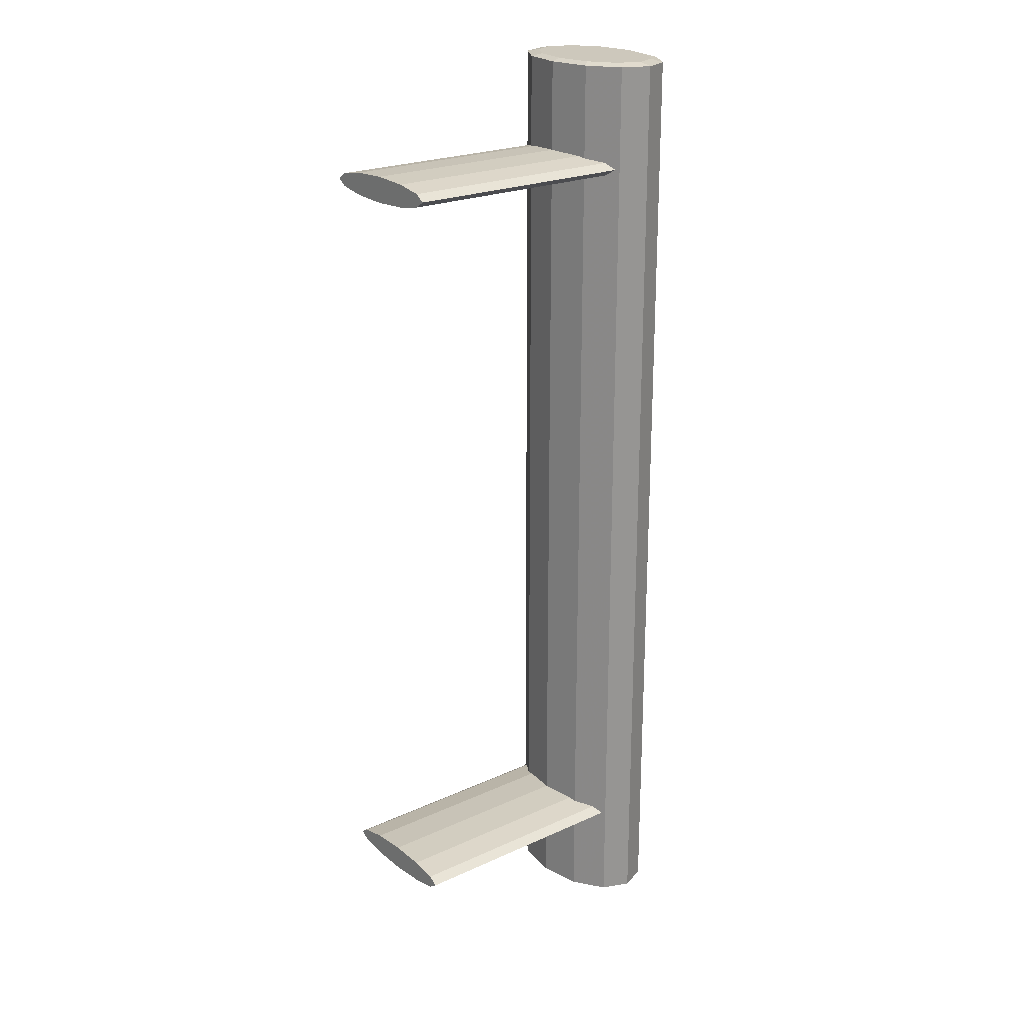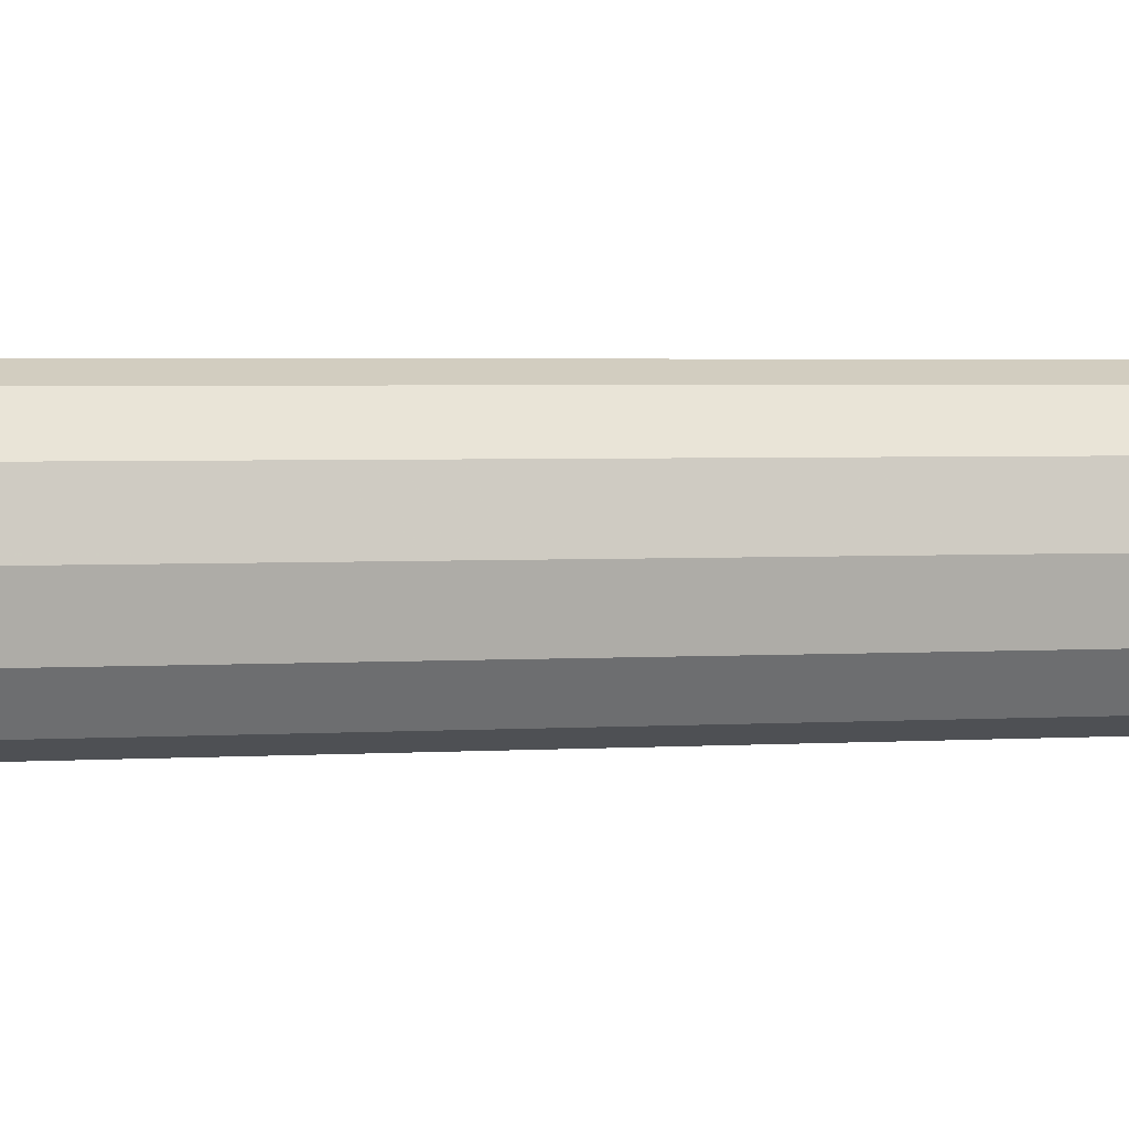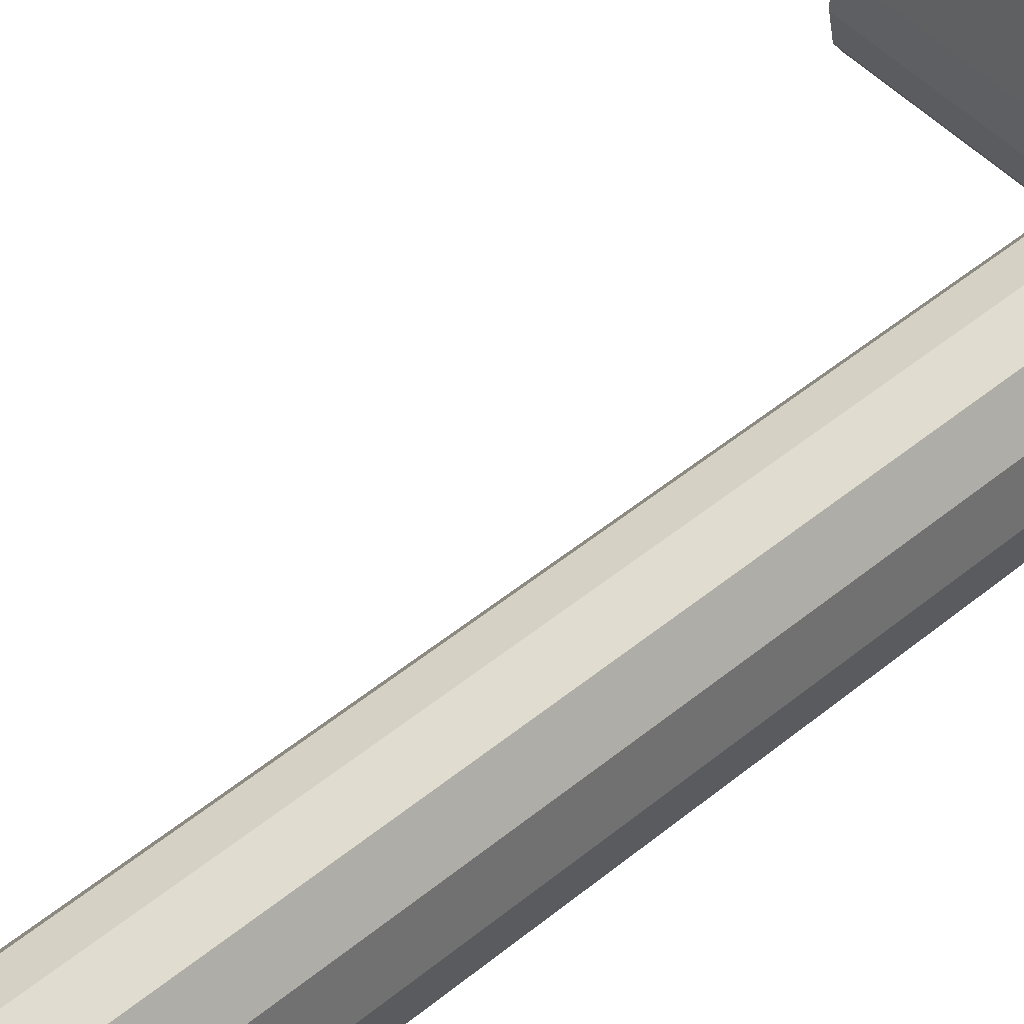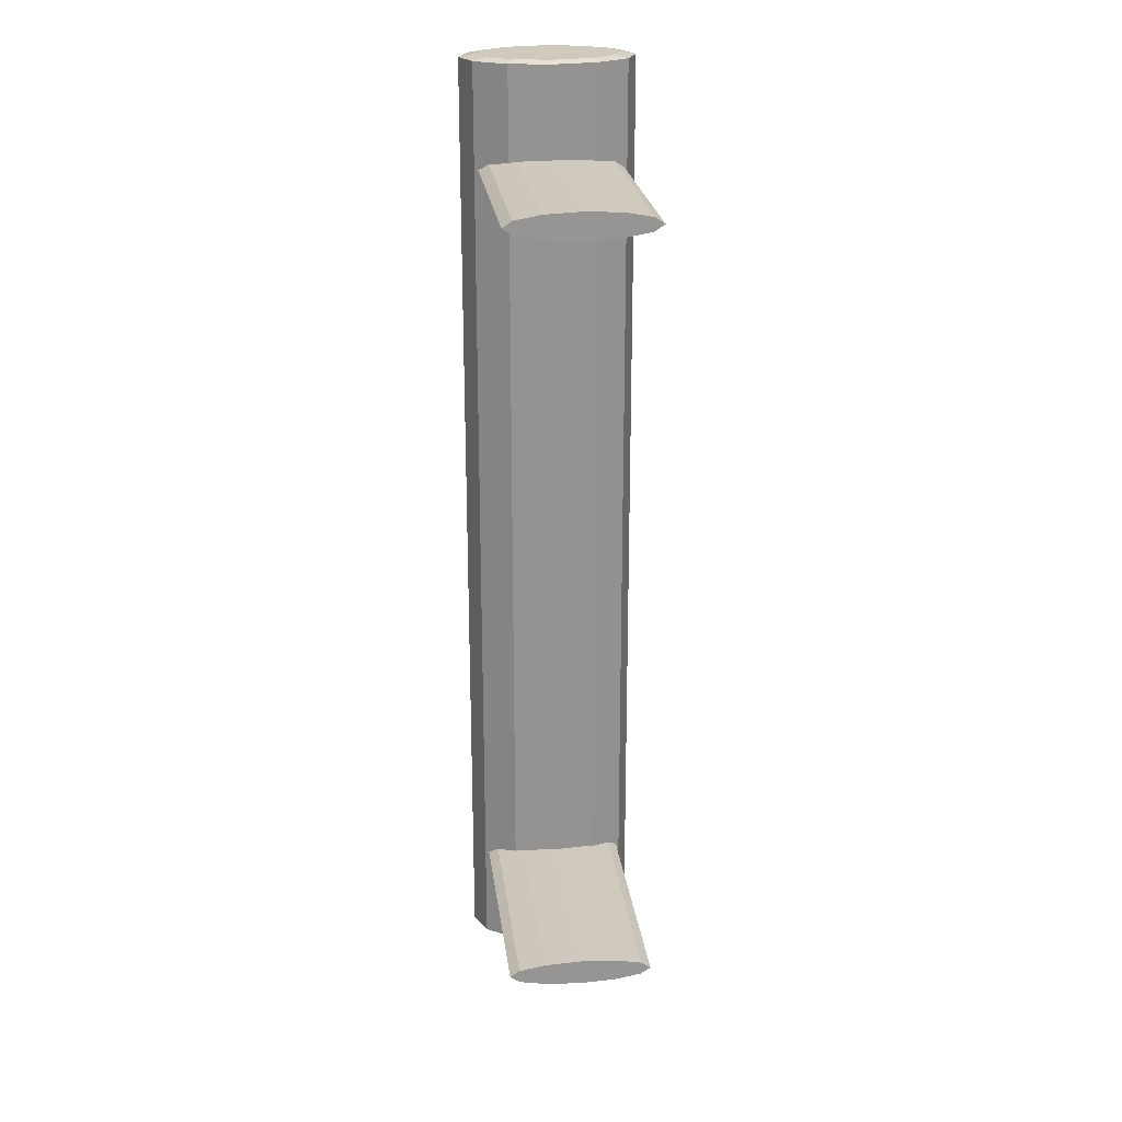
<metadata>
{"format":"obj","ext":"obj","renderer":"f3d","projection":"perspective","resolution":1024,"background":"white","views":[{"elev":22.2,"azim":-38.5,"up":"+Z"},{"elev":2.3,"azim":-106.2,"up":"+Y"},{"elev":50.4,"azim":48.2,"up":"+Y"},{"elev":22.8,"azim":-96.9,"up":"+Z"}]}
</metadata>
<code>
v 0.03255 -0.007671 0.05992
v 0.02969 -0.008857 0.05992
v 0.02683 -0.007671 0.05992
v 0.03464 -0.004429 0.05992
v 0.02474 -0.004429 0.05992
v 0.0354 0 0.05992
v 0.02683 -0.007671 -0.05992
v 0.02969 -0.008857 -0.05992
v 0.02397 0 0.05992
v 0.02474 -0.004429 -0.05992
v 0.03255 -0.007671 -0.05992
v 0.03464 0.004428 0.05992
v 0.03464 -0.004429 -0.05992
v 0.0354 0 -0.05992
v 0.02474 0.004428 0.05992
v 0.02397 0 -0.05992
v 0.03464 0.004428 -0.05992
v 0.03255 0.007671 0.05992
v 0.02474 0.004428 -0.05992
v 0.02683 0.007671 0.05992
v 0.02683 0.007671 -0.05992
v 0.02969 0.008857 0.05992
v 0.03255 0.007671 -0.05992
v 0.02969 0.008857 -0.05992
v 0.02969 -0.01065 0.05958
v 0.02626 -0.00922 0.05958
v 0.03312 -0.00922 0.05958
v 0.02626 -0.00922 -0.05958
v 0.02969 -0.01065 -0.05958
v 0.02374 -0.005324 0.05958
v 0.03564 -0.005324 0.05958
v 0.03312 -0.00922 -0.05958
v 0.02374 -0.005324 -0.05958
v 0.03564 -0.005324 -0.05958
v 0.03656 0 0.05958
v 0.02282 0 0.05958
v 0.03656 0 -0.05958
v 0.03564 0.005322 0.05958
v 0.02282 0 -0.05958
v 0.02374 0.005322 0.05958
v 0.02374 0.005322 -0.05958
v 0.03564 0.005322 -0.05958
v 0.03312 0.00922 0.05958
v 0.02626 0.00922 0.05958
v 0.02626 0.00922 -0.05958
v 0.03312 0.00922 -0.05958
v 0.02969 0.01065 -0.05958
v 0.02969 0.01065 0.05958
v -0.003985 -0.007597 -0.04608
v -0.003985 -0.007597 -0.04767
v -0.003985 -0.008771 -0.04688
v -0.003985 -0.004386 -0.0455
v 0.02596 -0.008771 -0.04688
v 0.02521 -0.007597 -0.04608
v -0.003985 -0.004386 -0.04825
v 0.02521 -0.007597 -0.04767
v 0.02374 -0.005324 -0.04567
v -0.003985 0 -0.04529
v 0.02358 -0.004386 -0.04825
v 0.02374 -0.005324 -0.04808
v 0.02358 -0.004386 -0.0455
v -0.003985 0 -0.04846
v 0.02282 0 -0.04846
v 0.02282 0 -0.04529
v -0.003985 0.004385 -0.0455
v -0.003985 0.004385 -0.04825
v 0.02358 0.004385 -0.0455
v -0.003985 0.007597 -0.04608
v 0.02358 0.004385 -0.04825
v 0.02374 0.005322 -0.04567
v 0.02521 0.007597 -0.04608
v -0.003985 0.007597 -0.04767
v 0.02374 0.005322 -0.04808
v 0.02596 0.008771 -0.04688
v -0.003985 0.008771 -0.04688
v 0.02521 0.007597 -0.04767
v -0.003985 -0.007597 0.04767
v -0.003985 -0.007597 0.04608
v -0.003985 -0.008771 0.04688
v -0.003985 -0.004386 0.04825
v 0.02596 -0.008771 0.04688
v 0.02521 -0.007597 0.04767
v -0.003985 -0.004386 0.0455
v 0.02521 -0.007597 0.04608
v 0.02374 -0.005324 0.04808
v -0.003985 0 0.04846
v 0.02358 -0.004386 0.0455
v 0.02374 -0.005324 0.04567
v 0.02358 -0.004386 0.04825
v -0.003985 0 0.04529
v 0.02282 0 0.04529
v 0.02282 0 0.04846
v -0.003985 0.004385 0.04825
v -0.003985 0.004385 0.0455
v 0.02358 0.004385 0.04825
v -0.003985 0.007597 0.04767
v 0.02358 0.004385 0.0455
v 0.02374 0.005322 0.04808
v 0.02521 0.007597 0.04767
v -0.003985 0.007597 0.04608
v 0.02374 0.005322 0.04567
v 0.02596 0.008771 0.04688
v -0.003985 0.008771 0.04688
v 0.02521 0.007597 0.04608
v 0.03255 -0.007671 0.05992
v 0.02969 -0.008857 0.05992
v 0.02683 -0.007671 0.05992
v 0.03464 -0.004429 0.05992
v 0.02474 -0.004429 0.05992
v 0.0354 0 0.05992
v 0.02683 -0.007671 -0.05992
v 0.02969 -0.008857 -0.05992
v 0.02397 0 0.05992
v 0.02474 -0.004429 -0.05992
v 0.03255 -0.007671 -0.05992
v 0.03464 0.004428 0.05992
v 0.03464 -0.004429 -0.05992
v 0.0354 0 -0.05992
v 0.02474 0.004428 0.05992
v 0.02397 0 -0.05992
v 0.03464 0.004428 -0.05992
v 0.03255 0.007671 0.05992
v 0.02474 0.004428 -0.05992
v 0.02683 0.007671 0.05992
v 0.02683 0.007671 -0.05992
v 0.02969 0.008857 0.05992
v 0.03255 0.007671 -0.05992
v 0.02969 0.008857 -0.05992
v 0.02969 -0.01065 0.05958
v 0.02969 -0.01065 0.05958
v 0.02969 -0.01065 0.05958
v 0.02626 -0.00922 0.05958
v 0.02626 -0.00922 0.05958
v 0.02626 -0.00922 0.05958
v 0.02626 -0.00922 0.05958
v 0.02626 -0.00922 0.05958
v 0.03312 -0.00922 0.05958
v 0.03312 -0.00922 0.05958
v 0.03312 -0.00922 0.05958
v 0.03312 -0.00922 0.05958
v 0.03312 -0.00922 0.05958
v 0.02626 -0.00922 -0.05958
v 0.02626 -0.00922 -0.05958
v 0.02626 -0.00922 -0.05958
v 0.02626 -0.00922 -0.05958
v 0.02626 -0.00922 -0.05958
v 0.02969 -0.01065 -0.05958
v 0.02969 -0.01065 -0.05958
v 0.02969 -0.01065 -0.05958
v 0.02374 -0.005324 0.05958
v 0.02374 -0.005324 0.05958
v 0.02374 -0.005324 0.05958
v 0.03564 -0.005324 0.05958
v 0.03564 -0.005324 0.05958
v 0.03564 -0.005324 0.05958
v 0.03312 -0.00922 -0.05958
v 0.03312 -0.00922 -0.05958
v 0.03312 -0.00922 -0.05958
v 0.03312 -0.00922 -0.05958
v 0.03312 -0.00922 -0.05958
v 0.02374 -0.005324 -0.05958
v 0.02374 -0.005324 -0.05958
v 0.02374 -0.005324 -0.05958
v 0.03564 -0.005324 -0.05958
v 0.03564 -0.005324 -0.05958
v 0.03564 -0.005324 -0.05958
v 0.03656 0 0.05958
v 0.03656 0 0.05958
v 0.03656 0 0.05958
v 0.02282 0 0.05958
v 0.02282 0 0.05958
v 0.02282 0 0.05958
v 0.03656 0 -0.05958
v 0.03656 0 -0.05958
v 0.03656 0 -0.05958
v 0.03564 0.005322 0.05958
v 0.03564 0.005322 0.05958
v 0.03564 0.005322 0.05958
v 0.02282 0 -0.05958
v 0.02282 0 -0.05958
v 0.02282 0 -0.05958
v 0.02374 0.005322 0.05958
v 0.02374 0.005322 0.05958
v 0.02374 0.005322 0.05958
v 0.02374 0.005322 -0.05958
v 0.02374 0.005322 -0.05958
v 0.02374 0.005322 -0.05958
v 0.03564 0.005322 -0.05958
v 0.03564 0.005322 -0.05958
v 0.03564 0.005322 -0.05958
v 0.03312 0.00922 0.05958
v 0.03312 0.00922 0.05958
v 0.03312 0.00922 0.05958
v 0.03312 0.00922 0.05958
v 0.03312 0.00922 0.05958
v 0.02626 0.00922 0.05958
v 0.02626 0.00922 0.05958
v 0.02626 0.00922 0.05958
v 0.02626 0.00922 0.05958
v 0.02626 0.00922 0.05958
v 0.02626 0.00922 -0.05958
v 0.02626 0.00922 -0.05958
v 0.02626 0.00922 -0.05958
v 0.02626 0.00922 -0.05958
v 0.02626 0.00922 -0.05958
v 0.03312 0.00922 -0.05958
v 0.03312 0.00922 -0.05958
v 0.03312 0.00922 -0.05958
v 0.03312 0.00922 -0.05958
v 0.03312 0.00922 -0.05958
v 0.02969 0.01065 -0.05958
v 0.02969 0.01065 -0.05958
v 0.02969 0.01065 -0.05958
v 0.02969 0.01065 0.05958
v 0.02969 0.01065 0.05958
v 0.02969 0.01065 0.05958
v -0.003985 -0.007597 -0.04608
v -0.003985 -0.007597 -0.04608
v -0.003985 -0.007597 -0.04608
v -0.003985 -0.007597 -0.04767
v -0.003985 -0.007597 -0.04767
v -0.003985 -0.007597 -0.04767
v -0.003985 -0.008771 -0.04688
v -0.003985 -0.008771 -0.04688
v -0.003985 -0.008771 -0.04688
v -0.003985 -0.004386 -0.0455
v -0.003985 -0.004386 -0.0455
v -0.003985 -0.004386 -0.0455
v 0.02596 -0.008771 -0.04688
v 0.02521 -0.007597 -0.04608
v -0.003985 -0.004386 -0.04825
v -0.003985 -0.004386 -0.04825
v -0.003985 -0.004386 -0.04825
v 0.02521 -0.007597 -0.04767
v 0.02374 -0.005324 -0.04567
v -0.003985 0 -0.04529
v -0.003985 0 -0.04529
v -0.003985 0 -0.04529
v 0.02358 -0.004386 -0.04825
v 0.02374 -0.005324 -0.04808
v 0.02358 -0.004386 -0.0455
v -0.003985 0 -0.04846
v -0.003985 0 -0.04846
v -0.003985 0 -0.04846
v 0.02282 0 -0.04846
v 0.02282 0 -0.04529
v -0.003985 0.004385 -0.0455
v -0.003985 0.004385 -0.0455
v -0.003985 0.004385 -0.0455
v -0.003985 0.004385 -0.04825
v -0.003985 0.004385 -0.04825
v -0.003985 0.004385 -0.04825
v 0.02358 0.004385 -0.0455
v -0.003985 0.007597 -0.04608
v -0.003985 0.007597 -0.04608
v -0.003985 0.007597 -0.04608
v 0.02358 0.004385 -0.04825
v 0.02374 0.005322 -0.04567
v 0.02521 0.007597 -0.04608
v -0.003985 0.007597 -0.04767
v -0.003985 0.007597 -0.04767
v -0.003985 0.007597 -0.04767
v 0.02374 0.005322 -0.04808
v 0.02596 0.008771 -0.04688
v -0.003985 0.008771 -0.04688
v -0.003985 0.008771 -0.04688
v -0.003985 0.008771 -0.04688
v 0.02521 0.007597 -0.04767
v -0.003985 -0.007597 0.04767
v -0.003985 -0.007597 0.04767
v -0.003985 -0.007597 0.04767
v -0.003985 -0.007597 0.04608
v -0.003985 -0.007597 0.04608
v -0.003985 -0.007597 0.04608
v -0.003985 -0.008771 0.04688
v -0.003985 -0.008771 0.04688
v -0.003985 -0.008771 0.04688
v -0.003985 -0.004386 0.04825
v -0.003985 -0.004386 0.04825
v -0.003985 -0.004386 0.04825
v 0.02596 -0.008771 0.04688
v 0.02521 -0.007597 0.04767
v -0.003985 -0.004386 0.0455
v -0.003985 -0.004386 0.0455
v -0.003985 -0.004386 0.0455
v 0.02521 -0.007597 0.04608
v 0.02374 -0.005324 0.04808
v -0.003985 0 0.04846
v -0.003985 0 0.04846
v -0.003985 0 0.04846
v 0.02358 -0.004386 0.0455
v 0.02374 -0.005324 0.04567
v 0.02358 -0.004386 0.04825
v -0.003985 0 0.04529
v -0.003985 0 0.04529
v -0.003985 0 0.04529
v 0.02282 0 0.04529
v 0.02282 0 0.04846
v -0.003985 0.004385 0.04825
v -0.003985 0.004385 0.04825
v -0.003985 0.004385 0.04825
v -0.003985 0.004385 0.0455
v -0.003985 0.004385 0.0455
v -0.003985 0.004385 0.0455
v 0.02358 0.004385 0.04825
v -0.003985 0.007597 0.04767
v -0.003985 0.007597 0.04767
v -0.003985 0.007597 0.04767
v 0.02358 0.004385 0.0455
v 0.02374 0.005322 0.04808
v 0.02521 0.007597 0.04767
v -0.003985 0.007597 0.04608
v -0.003985 0.007597 0.04608
v -0.003985 0.007597 0.04608
v 0.02374 0.005322 0.04567
v 0.02596 0.008771 0.04688
v -0.003985 0.008771 0.04688
v -0.003985 0.008771 0.04688
v -0.003985 0.008771 0.04688
v 0.02521 0.007597 0.04608
f 1 3 2
f 4 3 1
f 4 5 3
f 6 5 4
f 6 9 5
f 12 9 6
f 114 117 111
f 111 115 112
f 12 15 9
f 114 118 117
f 111 117 115
f 18 15 12
f 120 118 114
f 120 121 118
f 18 20 15
f 123 121 120
f 20 18 22
f 125 127 123
f 123 127 121
f 127 125 128
f 129 106 105
f 106 107 105
f 132 106 129
f 129 105 137
f 105 107 108
f 132 107 106
f 135 130 145
f 105 108 137
f 130 140 148
f 107 109 108
f 150 107 132
f 148 145 130
f 133 143 151
f 108 153 137
f 159 148 140
f 108 109 110
f 150 109 107
f 7 28 29
f 162 151 143
f 155 166 139
f 167 153 108
f 8 29 32
f 158 139 166
f 109 113 110
f 167 108 110
f 150 113 109
f 7 10 28
f 8 7 29
f 151 162 171
f 10 33 28
f 166 155 175
f 169 175 155
f 11 8 32
f 34 11 32
f 110 113 116
f 176 167 110
f 150 170 113
f 7 13 10
f 8 11 7
f 180 171 162
f 10 39 33
f 14 34 37
f 169 178 175
f 34 13 11
f 113 119 116
f 116 176 110
f 170 182 113
f 13 14 10
f 11 13 7
f 180 186 171
f 10 16 39
f 14 13 34
f 17 14 37
f 190 175 178
f 116 119 122
f 113 182 119
f 122 176 116
f 183 171 186
f 10 14 16
f 39 19 41
f 16 19 39
f 14 17 16
f 42 17 37
f 178 193 190
f 119 124 122
f 182 196 119
f 122 191 176
f 186 202 183
f 21 41 19
f 16 17 19
f 42 46 17
f 208 190 193
f 126 122 124
f 196 124 119
f 197 183 202
f 122 126 191
f 21 45 41
f 19 23 21
f 17 23 19
f 46 23 17
f 210 195 213
f 126 124 214
f 124 196 214
f 200 205 216
f 126 214 191
f 45 21 24
f 24 21 23
f 47 23 46
f 216 213 195
f 213 216 205
f 45 24 47
f 47 24 23
f 1 2 25
f 25 2 26
f 27 1 25
f 2 3 26
f 146 131 136
f 27 4 1
f 149 141 131
f 26 3 30
f 131 146 149
f 152 144 134
f 27 31 4
f 141 149 160
f 3 5 30
f 147 142 111
f 144 152 163
f 138 165 154
f 4 31 35
f 156 147 112
f 165 138 157
f 6 4 35
f 5 9 30
f 142 114 111
f 147 111 112
f 172 163 152
f 142 161 114
f 174 154 165
f 154 174 168
f 156 112 115
f 156 115 164
f 6 35 38
f 9 36 30
f 163 172 181
f 161 179 114
f 173 164 118
f 174 177 168
f 115 117 164
f 6 38 12
f 9 40 36
f 172 187 181
f 179 120 114
f 164 117 118
f 173 118 121
f 177 174 189
f 15 40 9
f 12 38 18
f 187 172 184
f 185 123 179
f 179 123 120
f 173 121 188
f 189 192 177
f 15 44 40
f 38 43 18
f 184 203 187
f 123 185 125
f 121 206 188
f 192 189 207
f 15 20 44
f 203 184 198
f 43 22 18
f 185 201 125
f 121 127 206
f 212 194 209
f 48 20 22
f 48 44 20
f 215 204 199
f 43 48 22
f 128 125 201
f 206 127 211
f 194 212 215
f 204 215 212
f 211 128 201
f 127 128 211
f 220 229 223
f 51 54 49
f 54 52 49
f 229 220 234
f 54 51 53
f 52 54 57
f 239 220 231
f 220 240 234
f 52 57 61
f 61 58 52
f 220 239 240
f 231 245 239
f 58 61 64
f 245 231 242
f 64 65 58
f 250 245 242
f 65 64 67
f 245 250 257
f 70 65 67
f 65 71 68
f 250 263 257
f 71 65 70
f 74 68 71
f 268 250 260
f 250 268 263
f 68 74 75
f 264 260 265
f 260 264 268
f 224 221 218
f 227 218 221
f 51 53 50
f 217 230 223
f 217 226 230
f 232 227 221
f 56 50 53
f 229 223 230
f 235 230 226
f 237 227 232
f 55 50 59
f 56 60 50
f 241 235 226
f 226 236 241
f 243 237 232
f 60 59 50
f 59 63 55
f 246 241 236
f 248 237 243
f 62 55 63
f 236 247 246
f 251 248 243
f 62 63 66
f 253 246 247
f 255 248 251
f 69 66 63
f 253 247 258
f 254 259 247
f 261 255 251
f 69 73 66
f 258 247 259
f 259 254 264
f 266 255 261
f 72 66 76
f 73 76 66
f 265 264 254
f 75 72 74
f 76 74 72
f 219 222 225
f 222 219 228
f 222 228 233
f 233 228 238
f 233 238 244
f 244 238 249
f 244 249 252
f 252 249 256
f 252 256 262
f 262 256 267
f 276 273 270
f 279 270 273
f 79 81 78
f 269 282 275
f 269 278 282
f 284 279 273
f 84 78 81
f 281 275 282
f 287 282 278
f 289 279 284
f 83 78 87
f 84 88 78
f 293 287 278
f 278 288 293
f 295 289 284
f 88 87 78
f 87 91 83
f 298 293 288
f 300 289 295
f 90 83 91
f 288 299 298
f 303 300 295
f 90 91 94
f 305 298 299
f 307 300 303
f 97 94 91
f 305 299 310
f 306 311 299
f 313 307 303
f 97 101 94
f 310 299 311
f 311 306 316
f 318 307 313
f 100 94 104
f 101 104 94
f 317 316 306
f 103 100 102
f 104 102 100
f 271 274 277
f 274 271 280
f 272 281 275
f 79 82 77
f 82 80 77
f 274 280 285
f 281 272 286
f 82 79 81
f 80 82 85
f 285 280 290
f 291 272 283
f 272 292 286
f 80 85 89
f 89 86 80
f 285 290 296
f 272 291 292
f 283 297 291
f 86 89 92
f 296 290 301
f 297 283 294
f 92 93 86
f 296 301 304
f 302 297 294
f 93 92 95
f 304 301 308
f 297 302 309
f 98 93 95
f 93 99 96
f 304 308 314
f 302 315 309
f 99 93 98
f 102 96 99
f 314 308 319
f 320 302 312
f 302 320 315
f 96 102 103
f 316 312 317
f 312 316 320

</code>
